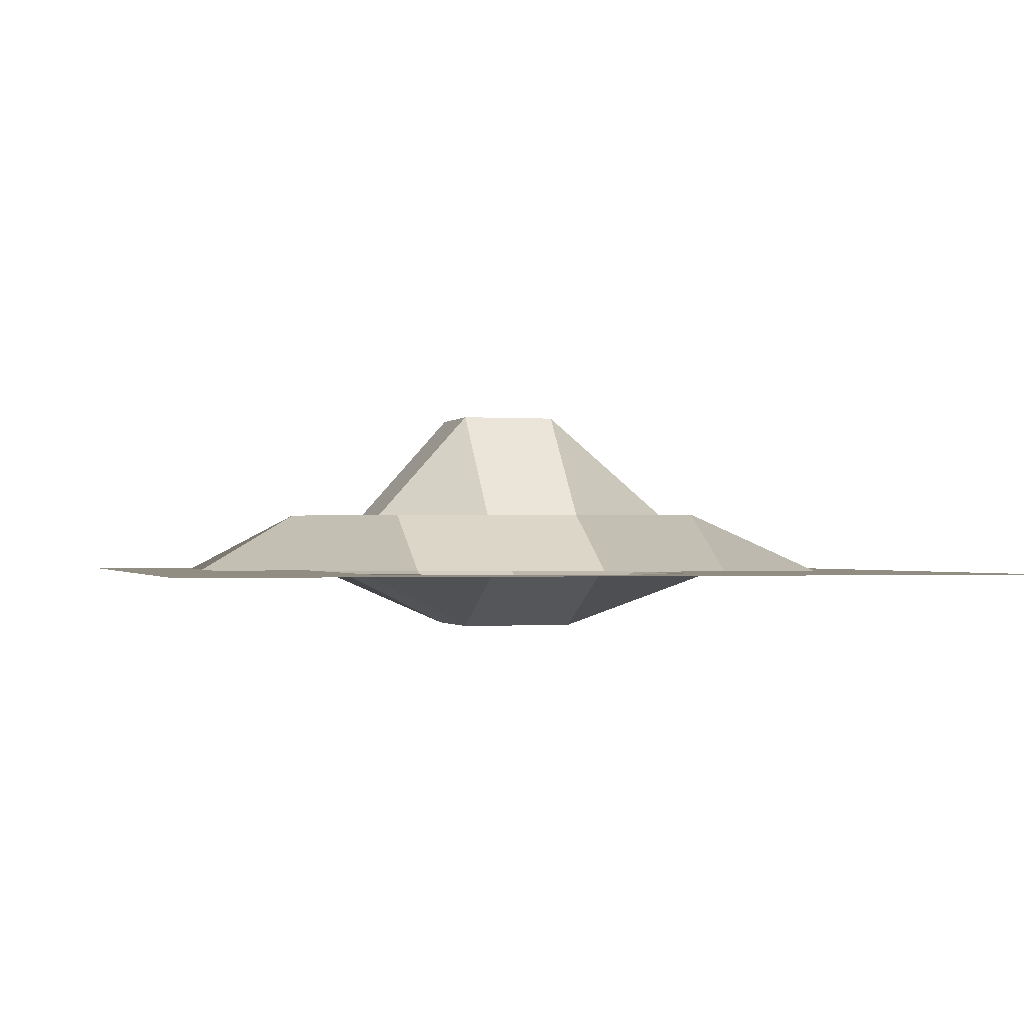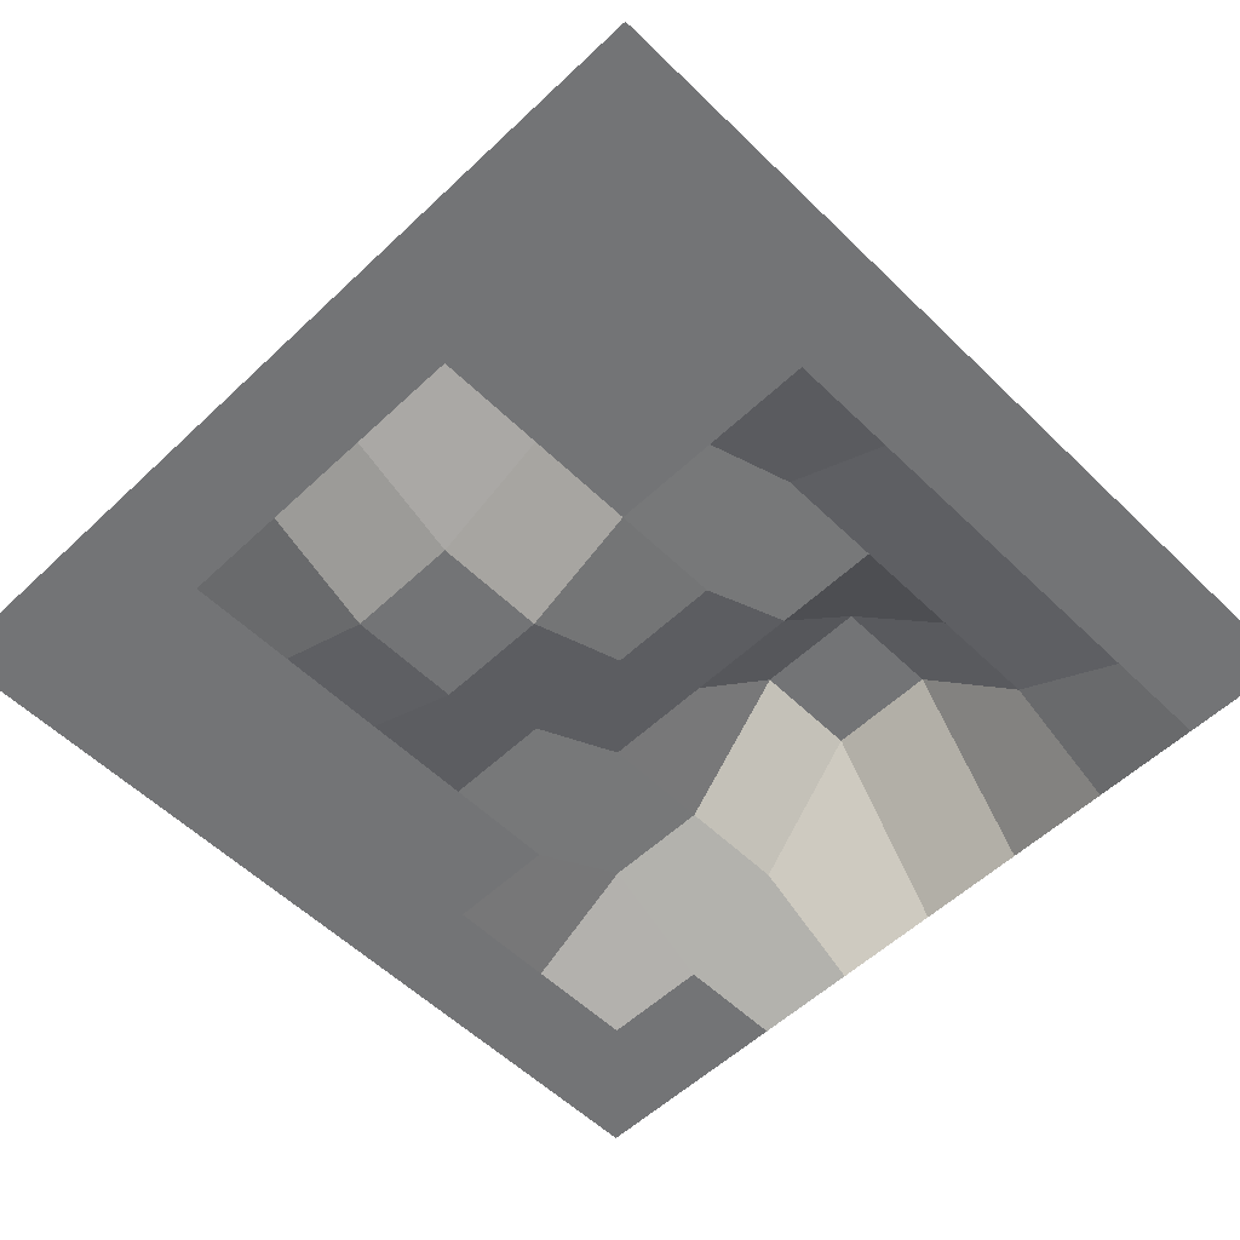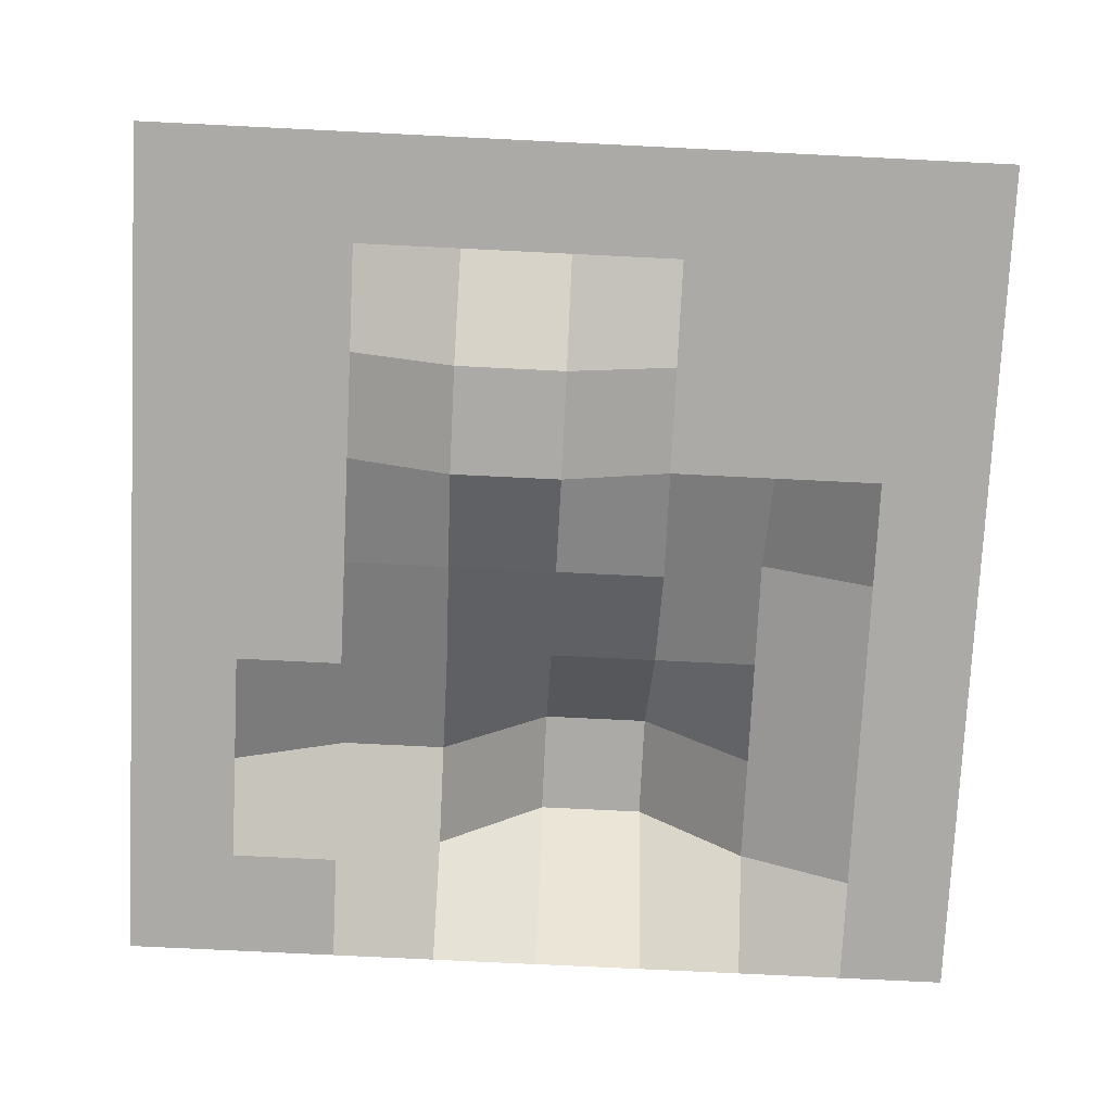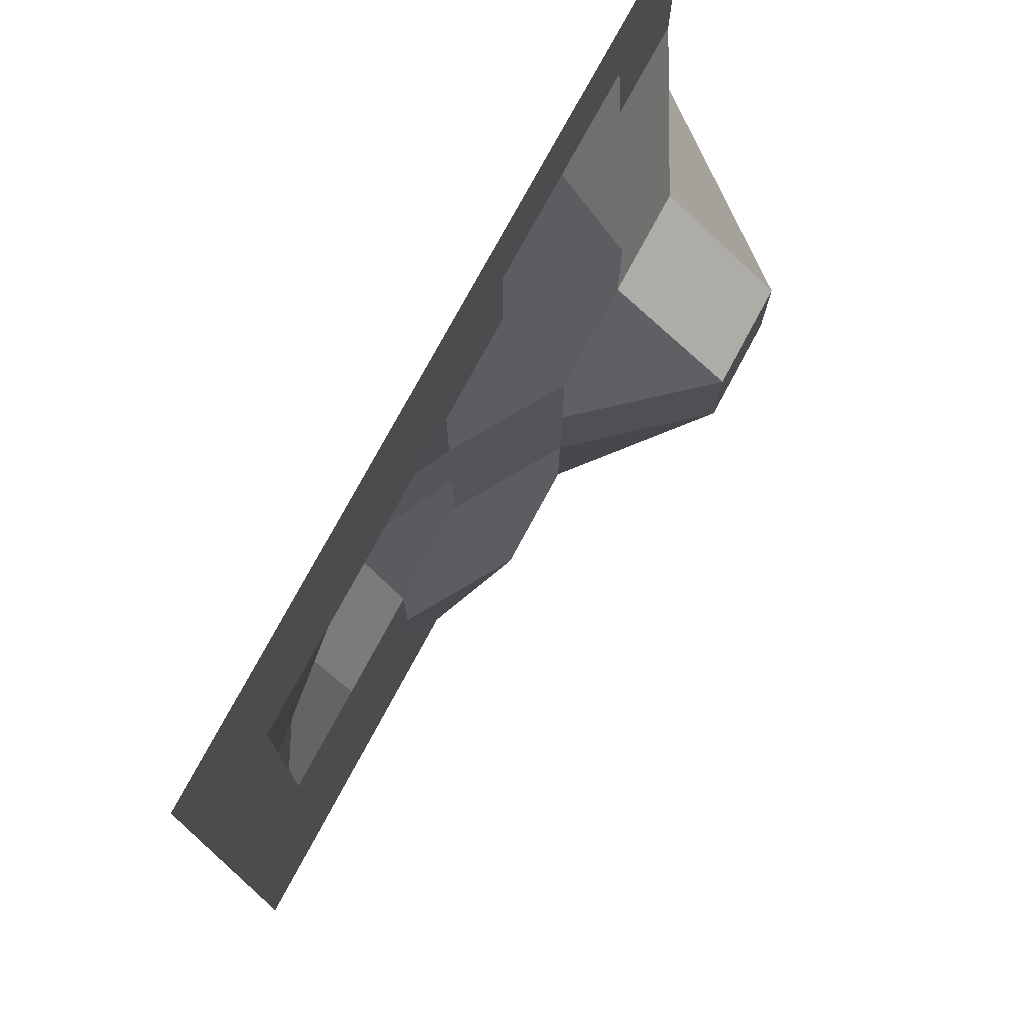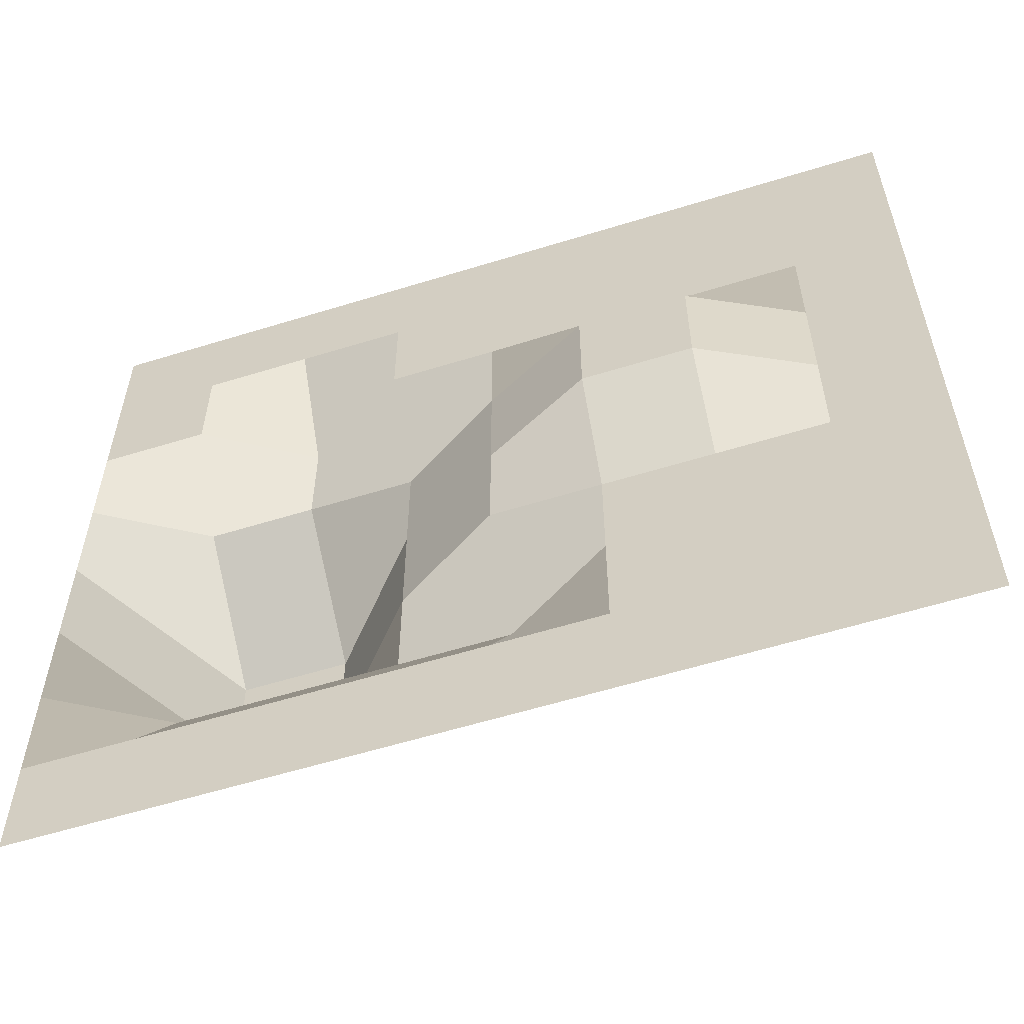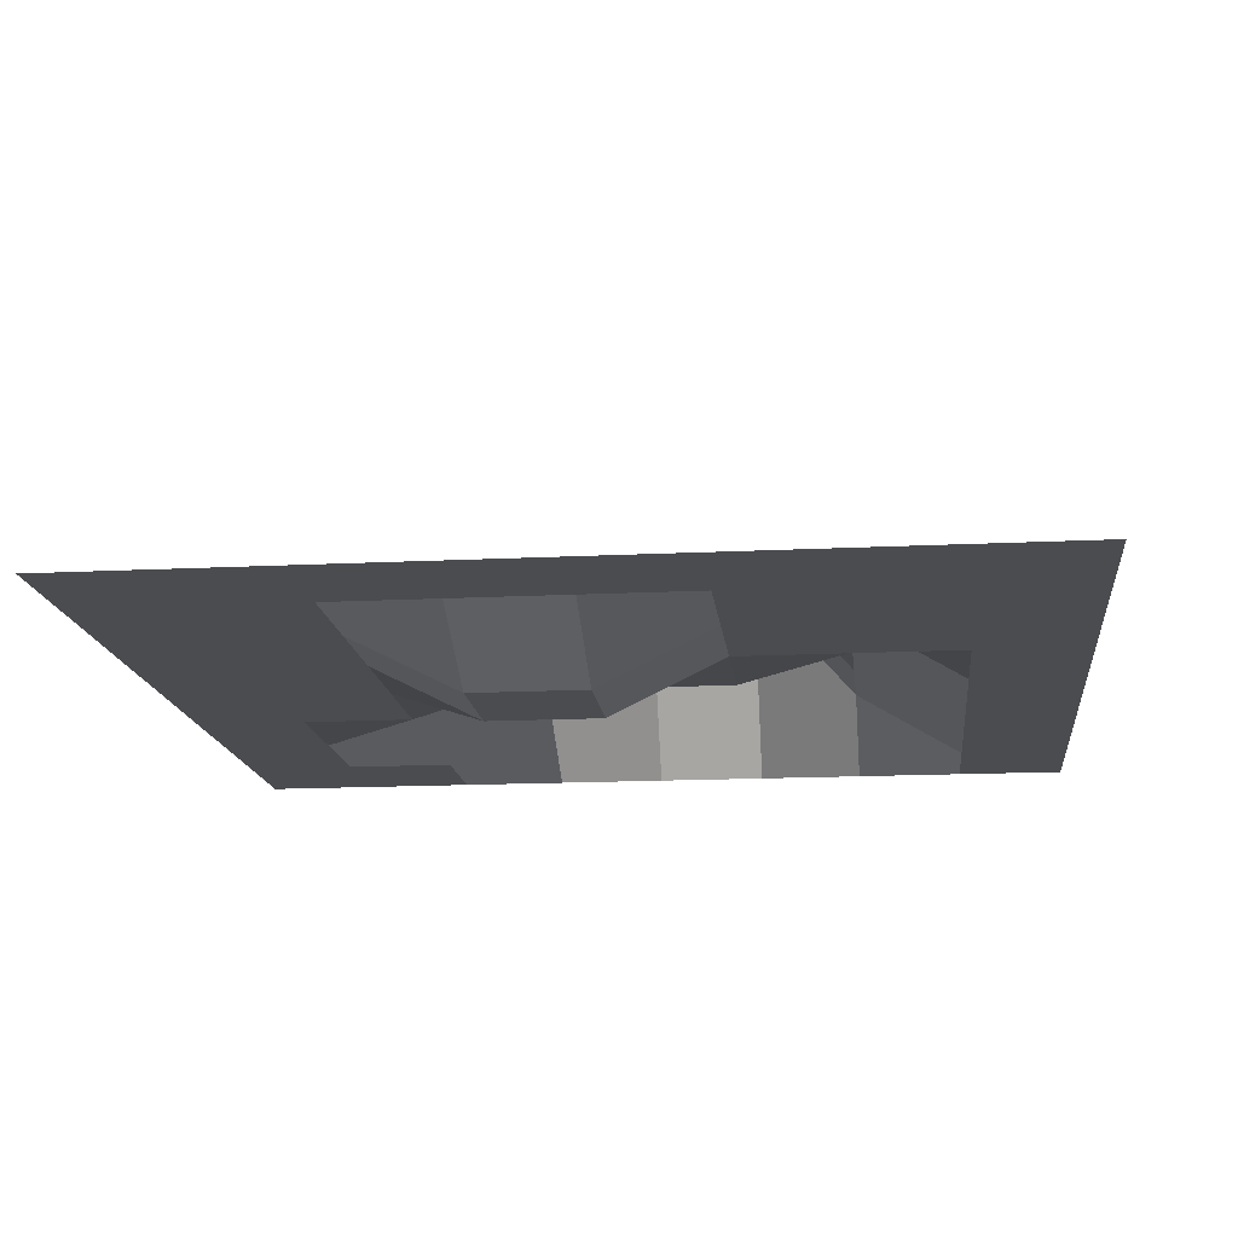
<metadata>
{"format":"obj","ext":"obj","renderer":"f3d","projection":"perspective","resolution":1024,"background":"white","views":[{"elev":-0.9,"azim":74.5,"up":"+Y"},{"elev":-56.1,"azim":134.6,"up":"+Y"},{"elev":-75.9,"azim":87.2,"up":"+Y"},{"elev":75.9,"azim":118.3,"up":"+Z"},{"elev":-58.7,"azim":17.7,"up":"+Z"},{"elev":-15.2,"azim":96.2,"up":"+Y"}]}
</metadata>
<code>
o 平面
v -1 0 1
v 1 0 1
v -1 0 -1
v 1 0 -1
v -1 0 0
v 1 0 0
v 0 0 1
v 0 0 -1
v 0 0 0
v -0.5 0 -1
v -0.5 0.4338 0
v -0.5 0 1
v 0.5 0 1
v 0.5 0 -1
v 0.5 -0.1241 0
v 1 0 -0.5
v -1 0 -0.5
v 0 0.1502 -0.5
v -0.5 0.1502 -0.5
v 0.5 0 -0.5
v -1 0 0.5
v 1 0 0.5
v 0 0 0.5
v -0.5 0.1502 0.5
v 0.5 0 0.5
v 1 0 0.2542
v 0 0 0.2542
v -0.5 0.1502 0.2542
v 0.5 -0.1241 0.2542
v -1 0 0.2542
v -0.25 0 1
v -0.25 0 -1
v -0.25 0.1502 0
v -0.25 0.1502 -0.5
v -0.25 0 0.5
v -0.25 0.1502 0.2542
v -0.75 0 -1
v -0.75 0.4338 0
v -0.75 0 1
v -0.75 0.1502 -0.5
v -0.75 0 0.5
v -0.75 0.1502 0.2542
v -1 0 0.75
v 1 0 0.75
v 0 0 0.75
v -0.5 0 0.75
v 0.5 0 0.75
v -0.25 0 0.75
v -0.75 0 0.75
v 0.25 0 -1
v 0.25 -0.1241 0
v 0.25 0 1
v 0.25 0 -0.5
v 0.25 0 0.5
v 0.25 -0.1241 0.2542
v 0.25 0 0.75
v 0.75 0 1
v 0.75 0 -1
v 0.75 0 0
v 0.75 0 -0.5
v 0.75 0 0.5
v 0.75 0 0.2542
v 0.75 0 0.75
v -1 0 -0.2551
v 1 0 -0.2551
v 0 0 -0.2551
v -0.5 0.4338 -0.2551
v 0.5 0 -0.2551
v -0.25 0.1502 -0.2551
v -0.75 0.4338 -0.2551
v 0.25 0 -0.2551
v 0.75 0 -0.2551
v 1 0 -0.75
v 0 0 -0.75
v -0.5 0 -0.75
v 0.5 0 -0.75
v -1 0 -0.75
v -0.25 0 -0.75
v -0.75 0 -0.75
v 0.25 0 -0.75
v 0.75 0 -0.75
f 81 73 4 58
f 62 26 6 59
f 36 27 9 33
f 78 74 8 32
f 79 75 10 37
f 42 28 11 38
f 55 29 15 51
f 80 76 14 50
f 71 68 20 53
f 70 67 19 40
f 69 66 18 34
f 72 65 16 60
f 56 47 25 54
f 49 46 24 41
f 48 45 23 35
f 63 44 22 61
f 54 25 29 55
f 41 24 28 42
f 35 23 27 36
f 61 22 26 62
f 24 35 36 28
f 46 48 35 24
f 67 69 34 19
f 75 78 32 10
f 28 36 33 11
f 21 41 42 30
f 43 49 41 21
f 64 70 40 17
f 30 42 38 5
f 77 79 37 3
f 1 39 49 43
f 12 31 48 46
f 57 2 44 63
f 31 7 45 48
f 39 12 46 49
f 52 13 47 56
f 7 52 56 45
f 23 54 55 27
f 45 56 54 23
f 66 71 53 18
f 74 80 50 8
f 27 55 51 9
f 13 57 63 47
f 25 61 62 29
f 47 63 61 25
f 68 72 60 20
f 29 62 59 15
f 76 81 58 14
f 15 59 72 68
f 9 51 71 66
f 5 38 70 64
f 11 33 69 67
f 59 6 65 72
f 33 9 66 69
f 38 11 67 70
f 51 15 68 71
f 20 60 81 76
f 18 53 80 74
f 17 40 79 77
f 19 34 78 75
f 53 20 76 80
f 40 19 75 79
f 34 18 74 78
f 60 16 73 81

</code>
